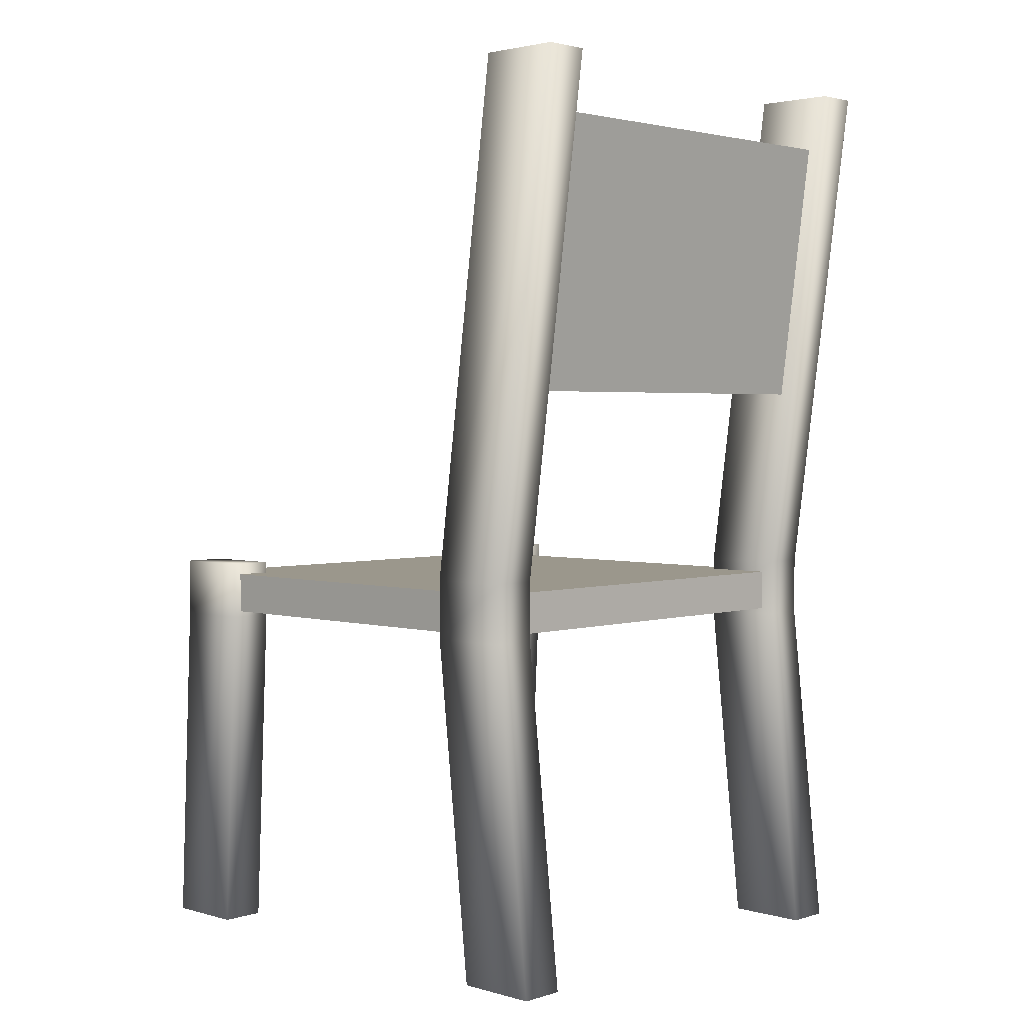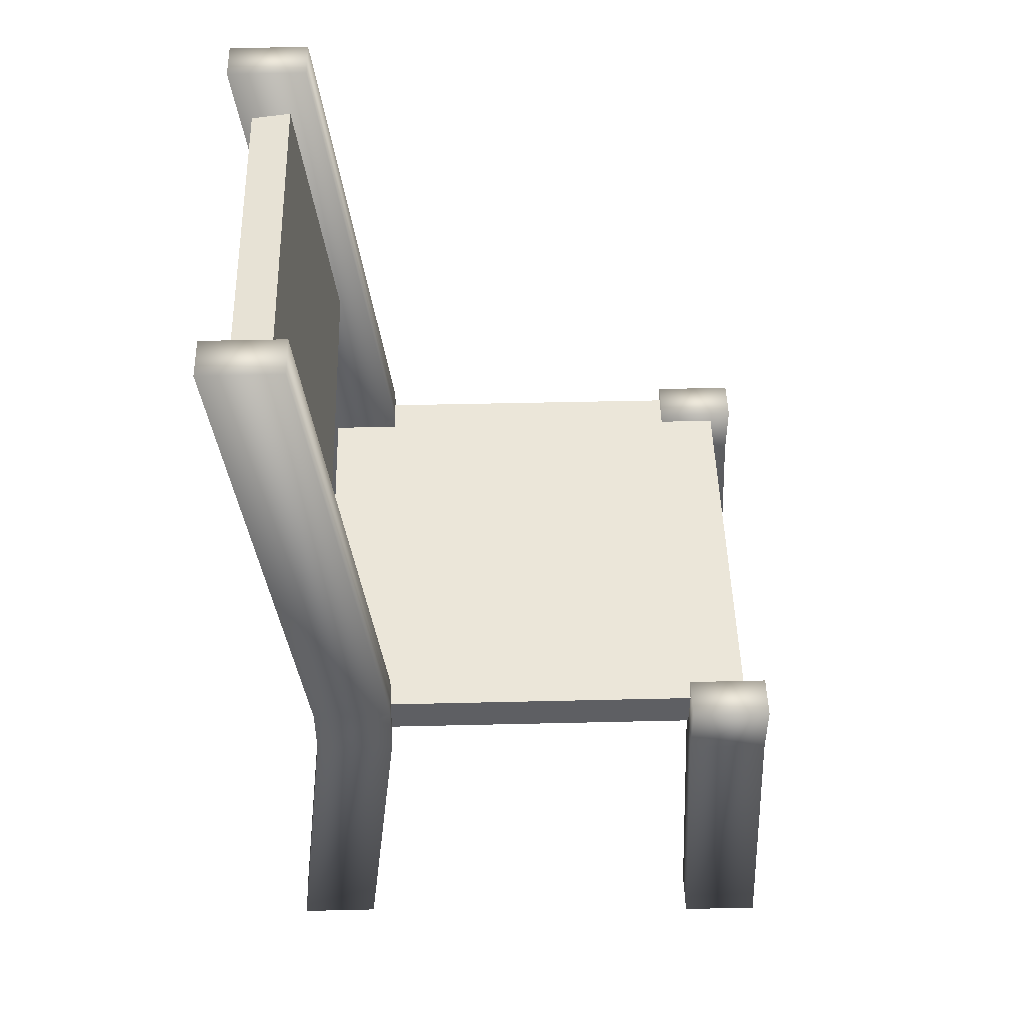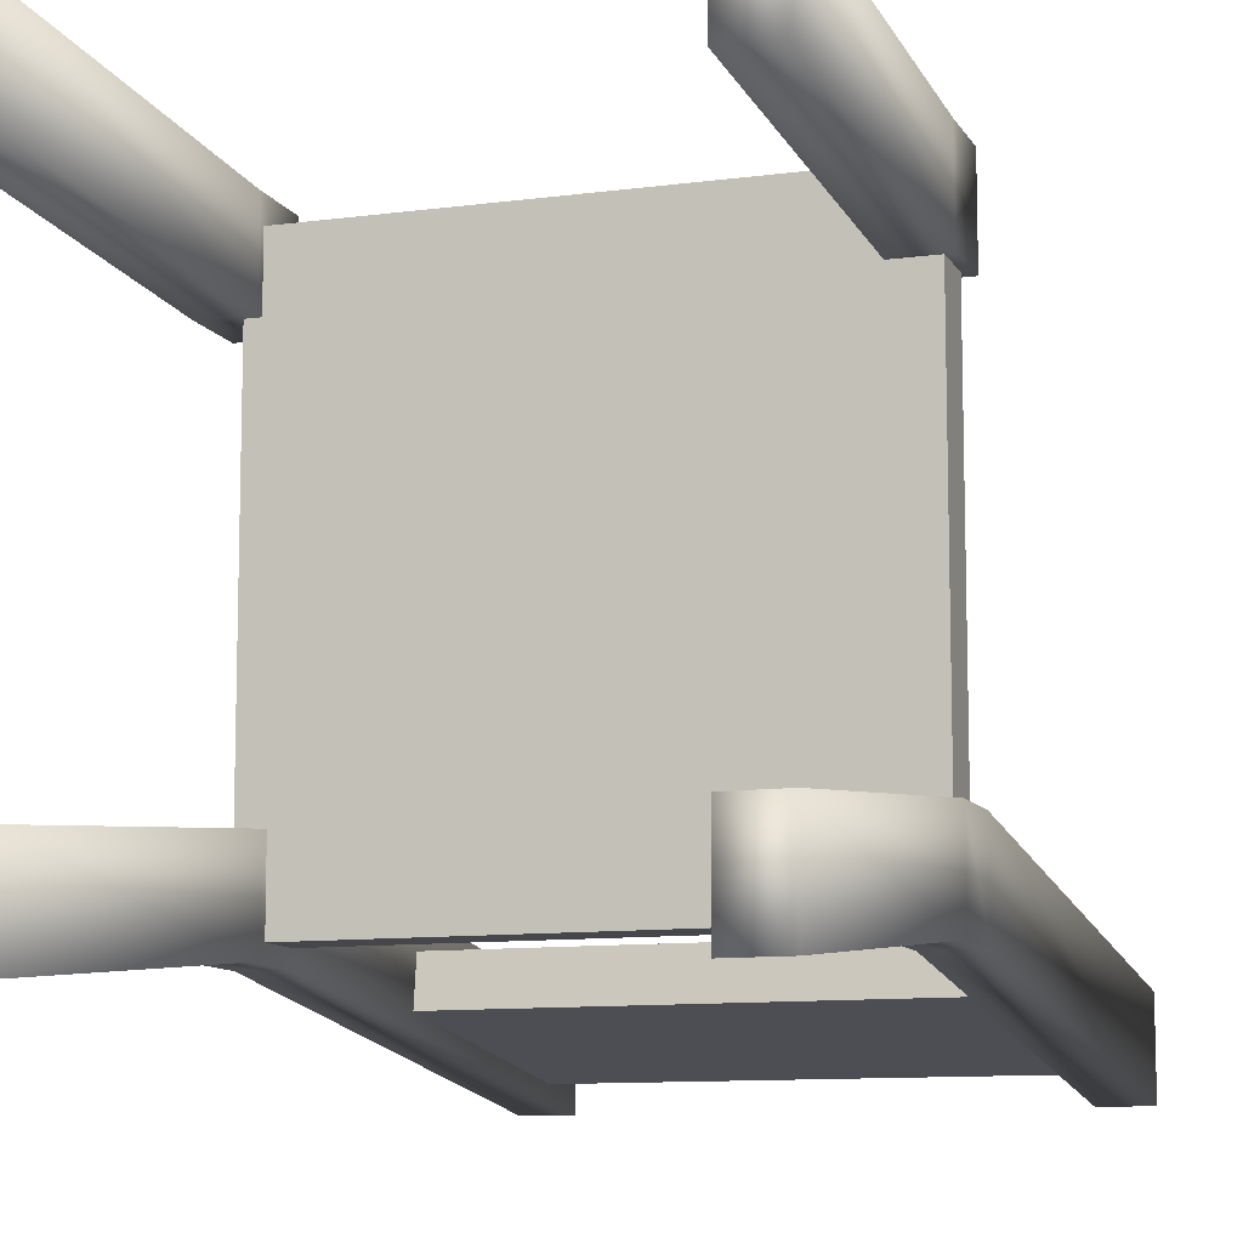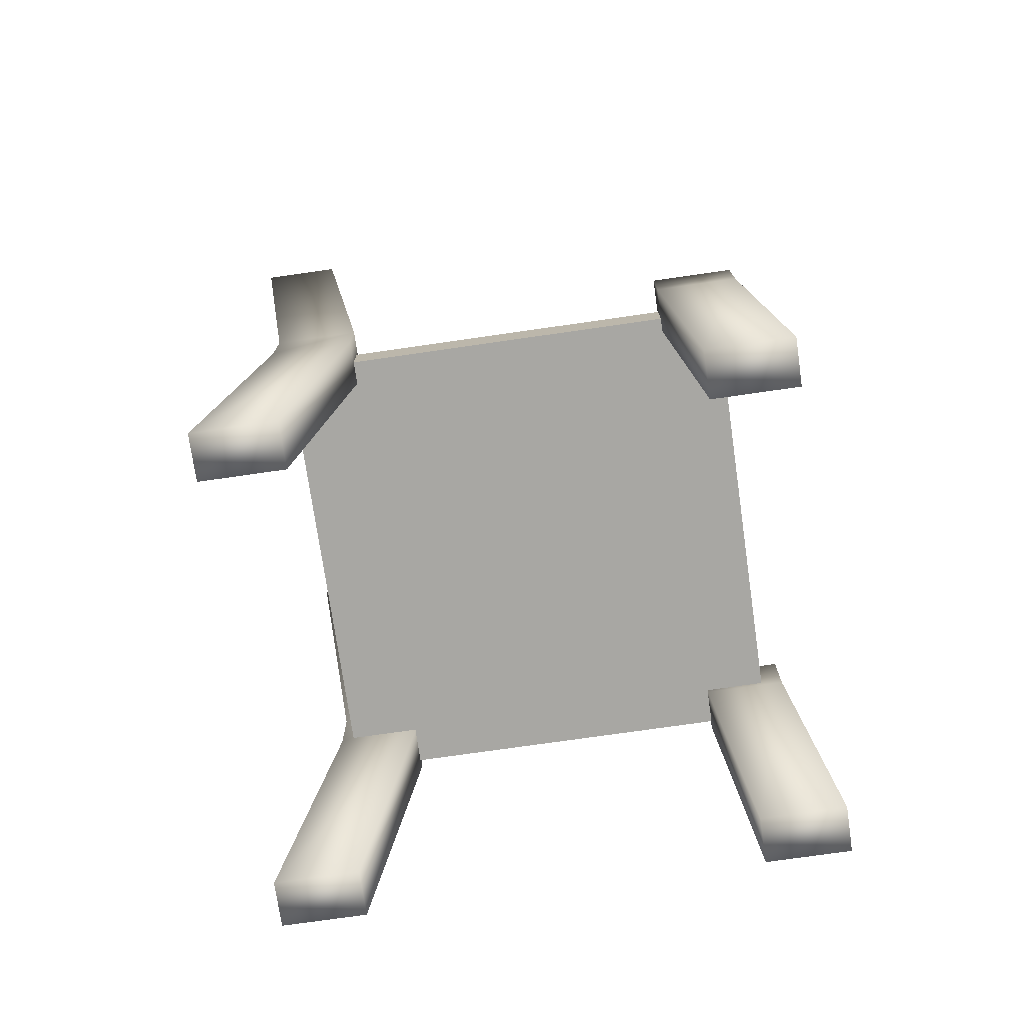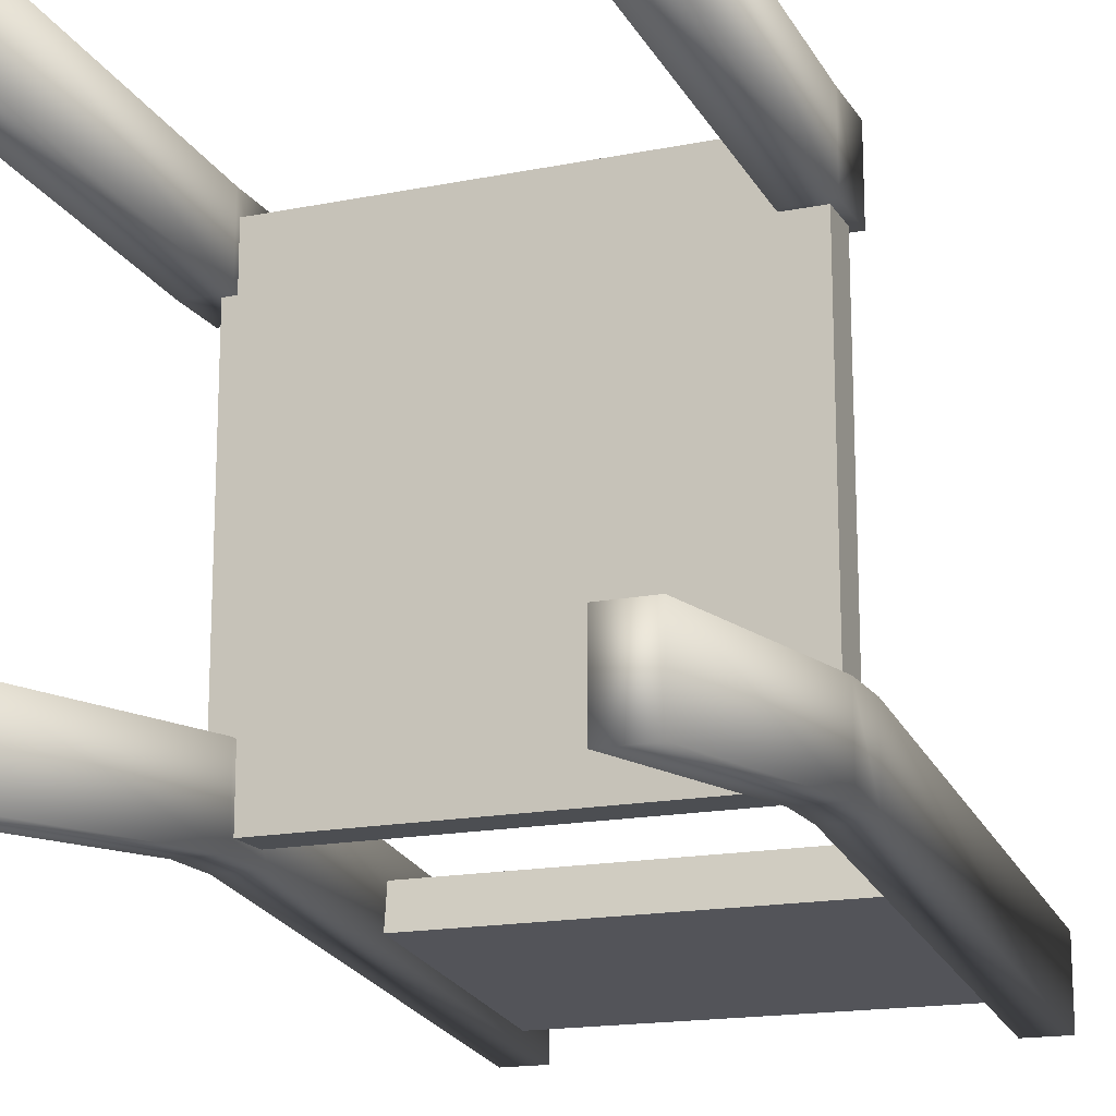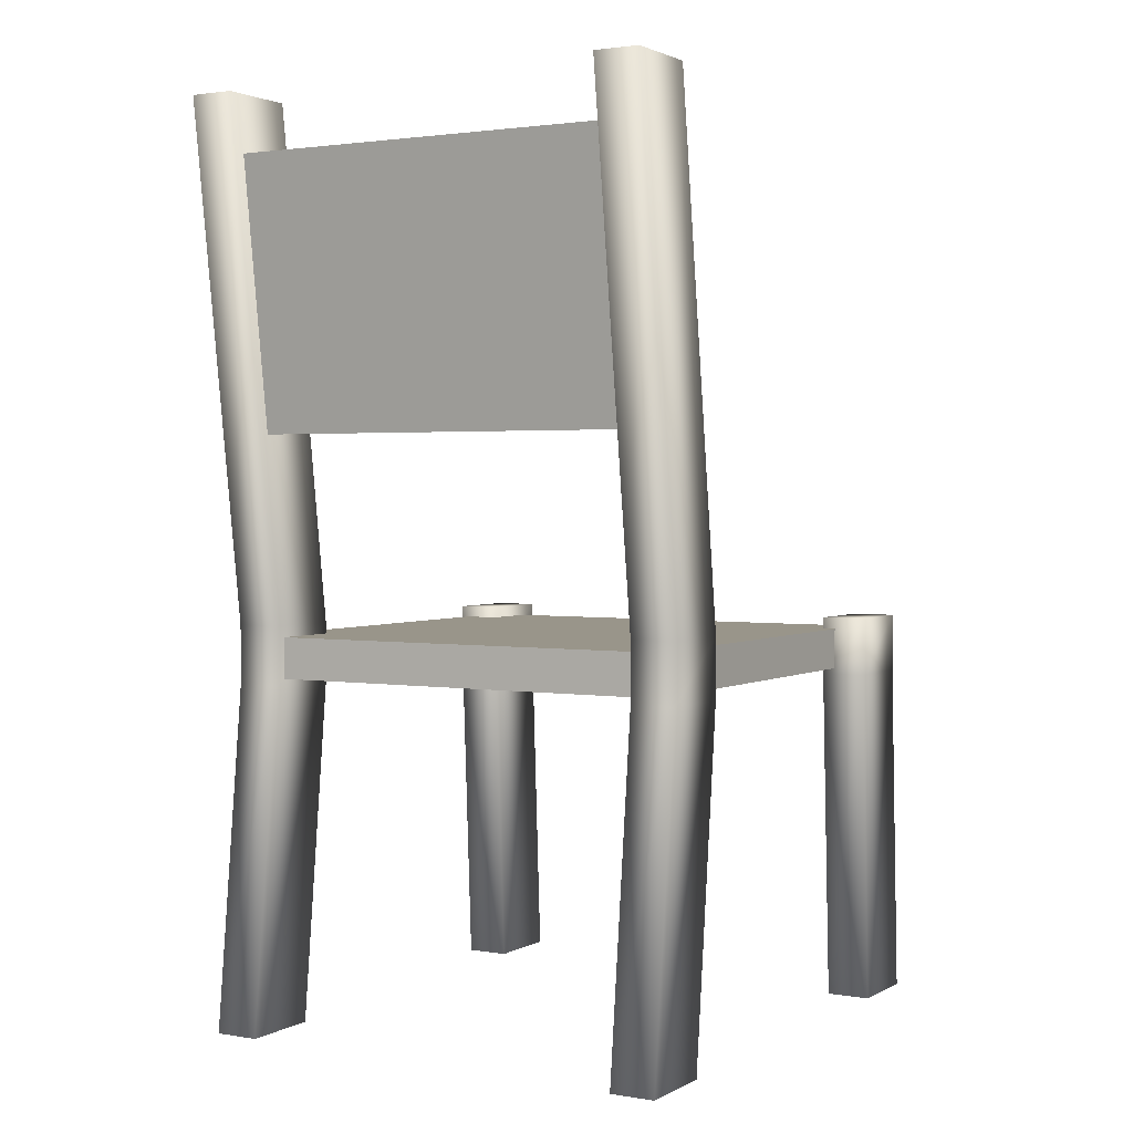
<metadata>
{"format":"obj","ext":"obj","renderer":"f3d","projection":"perspective","resolution":1024,"background":"white","views":[{"elev":2.6,"azim":133.8,"up":"+Y"},{"elev":48.4,"azim":-91.5,"up":"+Y"},{"elev":-10.3,"azim":18.9,"up":"+Z"},{"elev":-74.5,"azim":-81.8,"up":"+Y"},{"elev":-16.7,"azim":22.1,"up":"+Z"},{"elev":2.0,"azim":-149.9,"up":"+Y"}]}
</metadata>
<code>
o Plane.002_Plane.004
v -0.3397 0.01078 -0.3057
v -0.2729 0.01078 -0.3057
v -0.3397 0.01078 -0.4272
v -0.2729 0.01078 -0.4272
v -0.3397 0.5217 -0.3711
v -0.3397 0.5217 -0.2495
v -0.2729 0.5217 -0.2495
v -0.2729 0.5217 -0.3711
v -0.3397 0.6096 -0.3711
v -0.3397 0.6096 -0.2495
v -0.2729 0.6096 -0.2495
v -0.2729 0.6096 -0.3711
v -0.3397 1.375 -0.4734
v -0.3397 1.375 -0.3518
v -0.2729 1.375 -0.3518
v -0.2729 1.375 -0.4734
v 0.3177 0.01078 -0.3057
v 0.3846 0.01078 -0.3057
v 0.3177 0.01078 -0.4272
v 0.3846 0.01078 -0.4272
v 0.3177 0.5217 -0.3711
v 0.3177 0.5217 -0.2495
v 0.3846 0.5217 -0.2495
v 0.3846 0.5217 -0.3711
v 0.3177 0.6096 -0.3711
v 0.3177 0.6096 -0.2495
v 0.3846 0.6096 -0.2495
v 0.3846 0.6096 -0.3711
v 0.3177 1.375 -0.4734
v 0.3177 1.375 -0.3518
v 0.3846 1.375 -0.3518
v 0.3846 1.375 -0.4734
v 0.3177 0.01078 0.3843
v 0.3846 0.01078 0.3843
v 0.3177 0.01078 0.2628
v 0.3846 0.01078 0.2628
v 0.3177 0.5217 0.2368
v 0.3177 0.5217 0.3583
v 0.3846 0.5217 0.3583
v 0.3846 0.5217 0.2368
v 0.3177 0.6096 0.2368
v 0.3177 0.6096 0.3583
v 0.3846 0.6096 0.3583
v 0.3846 0.6096 0.2368
v -0.3539 0.01078 0.3843
v -0.287 0.01078 0.3843
v -0.3539 0.01078 0.2628
v -0.287 0.01078 0.2628
v -0.3539 0.5217 0.2368
v -0.3539 0.5217 0.3583
v -0.287 0.5217 0.3583
v -0.287 0.5217 0.2368
v -0.3539 0.6096 0.2368
v -0.3539 0.6096 0.3583
v -0.287 0.6096 0.3583
v -0.287 0.6096 0.2368
f 1 3 4 2
f 7 8 12 11
f 1 2 7 6
f 2 4 8 7
f 3 1 6 5
f 4 3 5 8
f 9 10 14 13
f 5 6 10 9
f 8 5 9 12
f 6 7 11 10
f 14 15 16 13
f 12 9 13 16
f 10 11 15 14
f 11 12 16 15
f 17 19 20 18
f 23 24 28 27
f 17 18 23 22
f 18 20 24 23
f 19 17 22 21
f 20 19 21 24
f 25 26 30 29
f 21 22 26 25
f 24 21 25 28
f 22 23 27 26
f 30 31 32 29
f 28 25 29 32
f 26 27 31 30
f 27 28 32 31
f 33 35 36 34
f 39 40 44 43
f 33 34 39 38
f 34 36 40 39
f 35 33 38 37
f 36 35 37 40
f 37 38 42 41
f 40 37 41 44
f 38 39 43 42
f 41 42 43 44
f 45 47 48 46
f 51 52 56 55
f 45 46 51 50
f 46 48 52 51
f 47 45 50 49
f 48 47 49 52
f 49 50 54 53
f 52 49 53 56
f 50 51 55 54
f 53 54 55 56
o Plane.001_Plane.003
v -0.3063 0.8901 -0.3905
v 0.3726 0.8901 -0.3905
v -0.3063 1.29 -0.4433
v 0.3726 1.29 -0.4433
v -0.3063 1.298 -0.3826
v -0.3063 0.8981 -0.3299
v 0.3726 0.8981 -0.3299
v 0.3726 1.298 -0.3826
v -0.3063 0.5307 0.3259
v 0.3726 0.5307 0.3259
v -0.3063 0.5307 -0.3529
v 0.3726 0.5307 -0.3529
v -0.3063 0.5922 -0.3529
v -0.3063 0.5922 0.3259
v 0.3726 0.5922 0.3259
v 0.3726 0.5922 -0.3529
f 57 59 60 58
f 62 63 64 61
f 60 59 61 64
f 57 58 63 62
f 65 67 68 66
f 70 71 72 69
f 66 68 72 71
f 67 65 70 69
f 68 67 69 72
f 65 66 71 70

</code>
